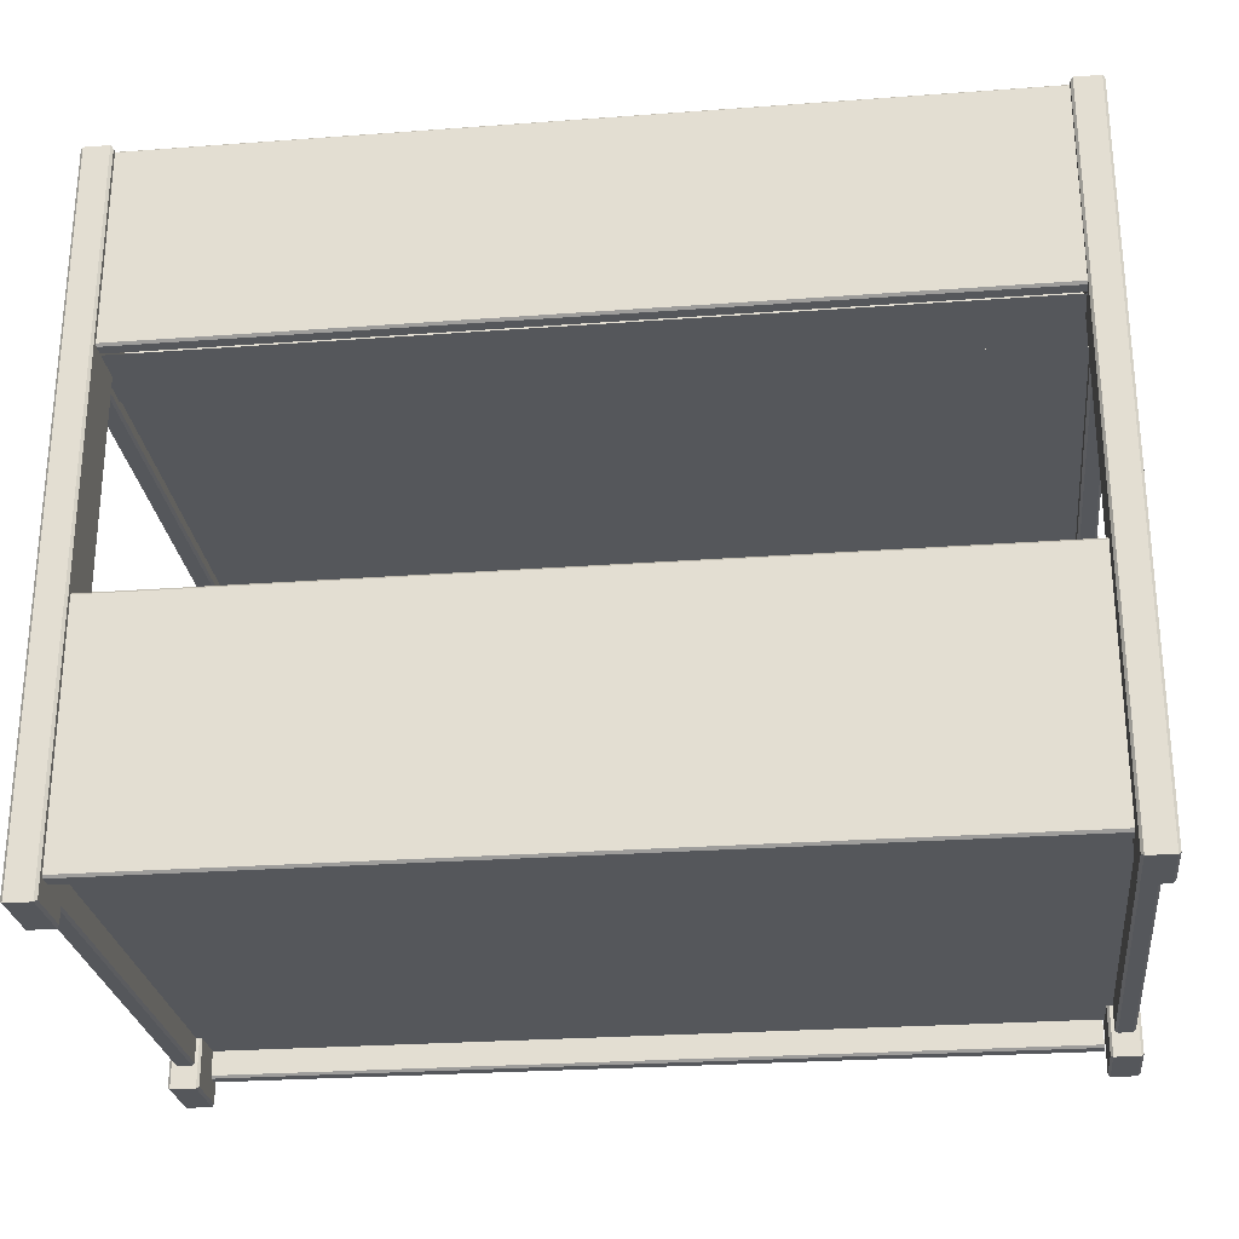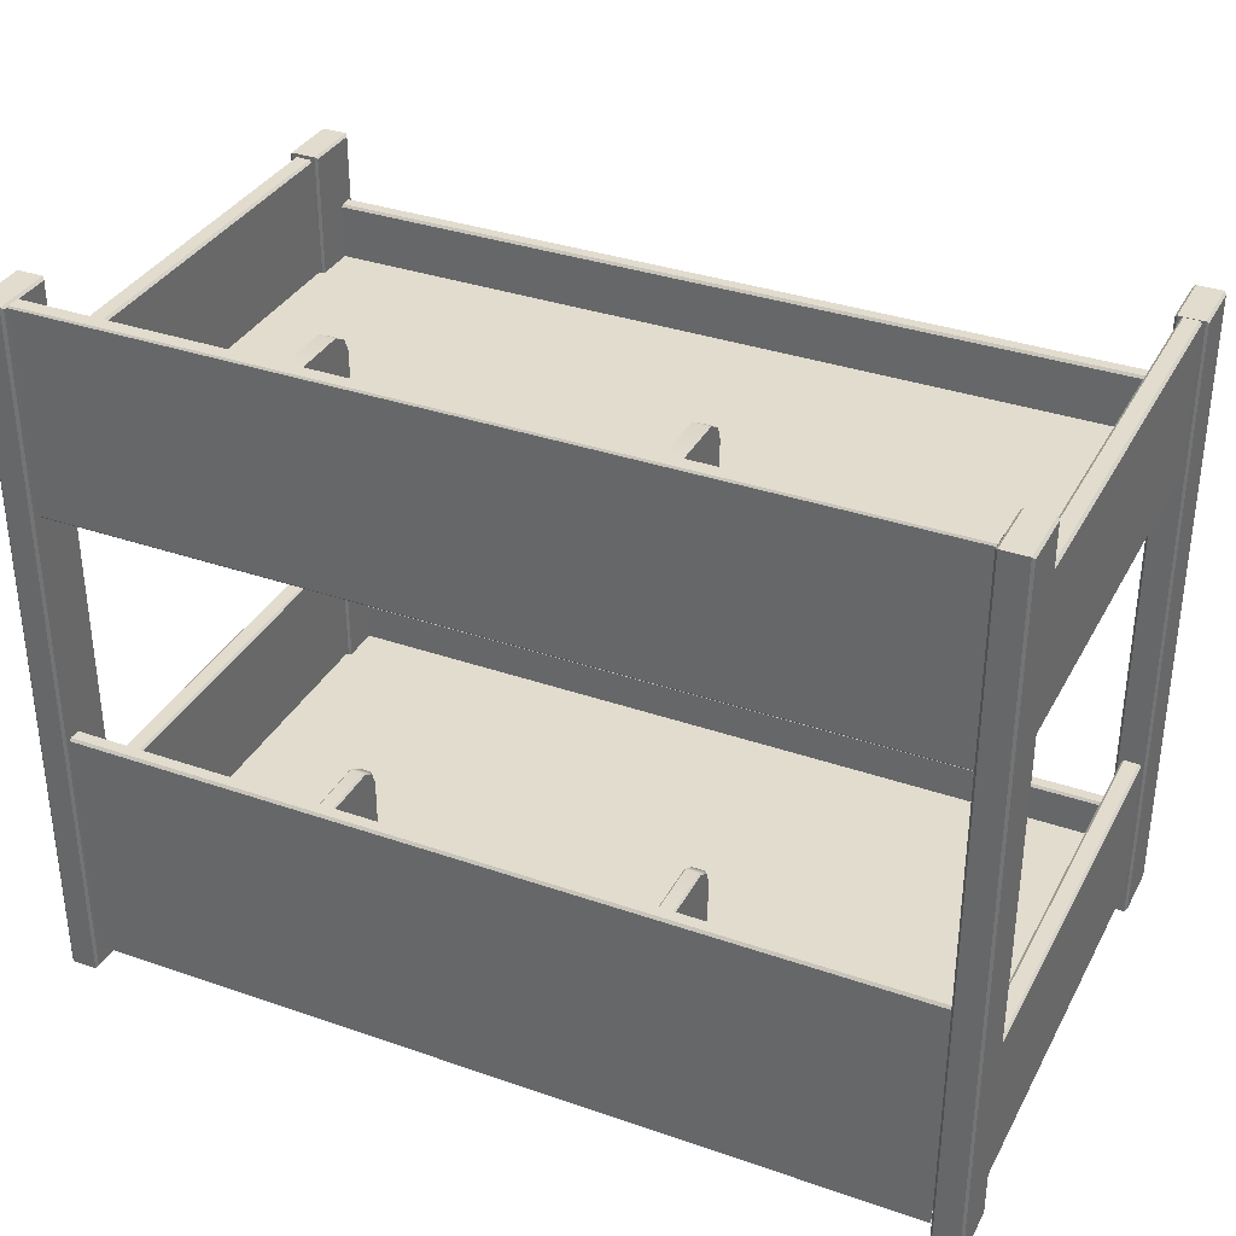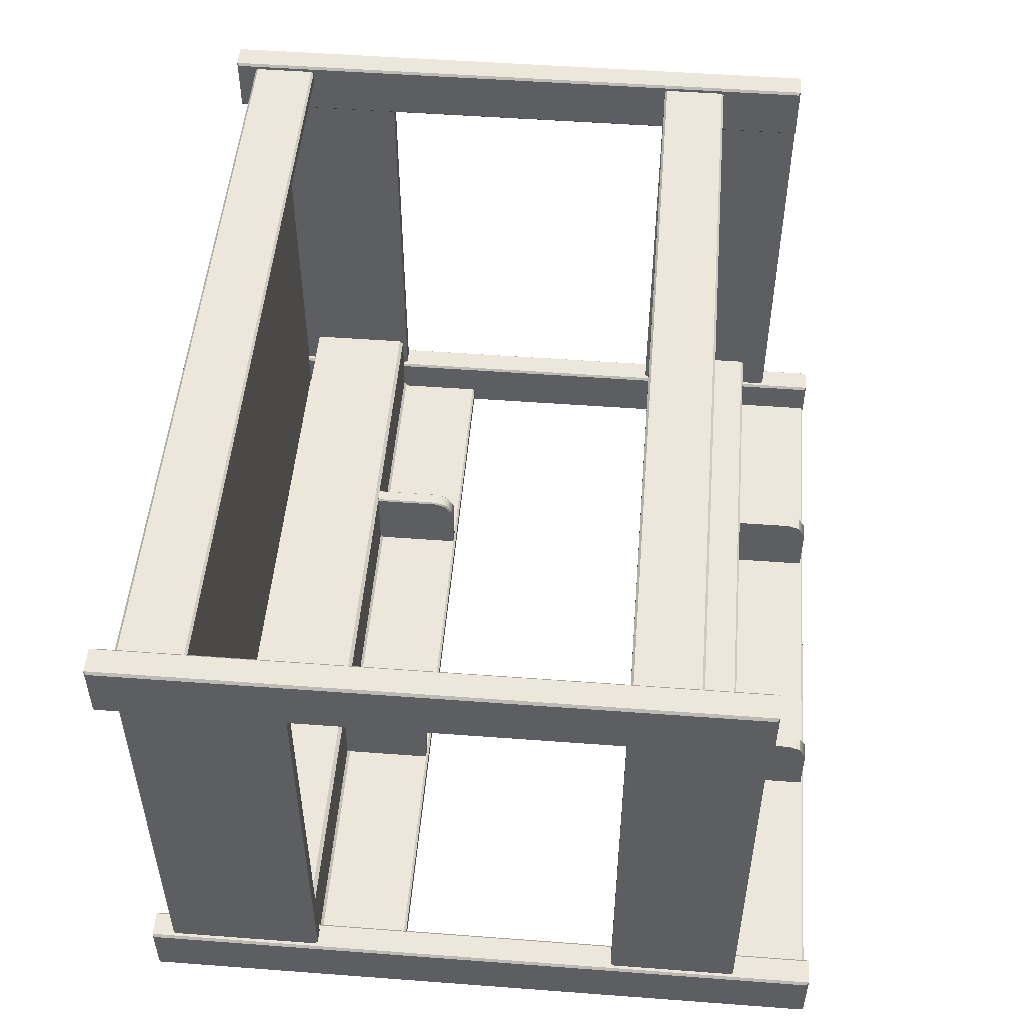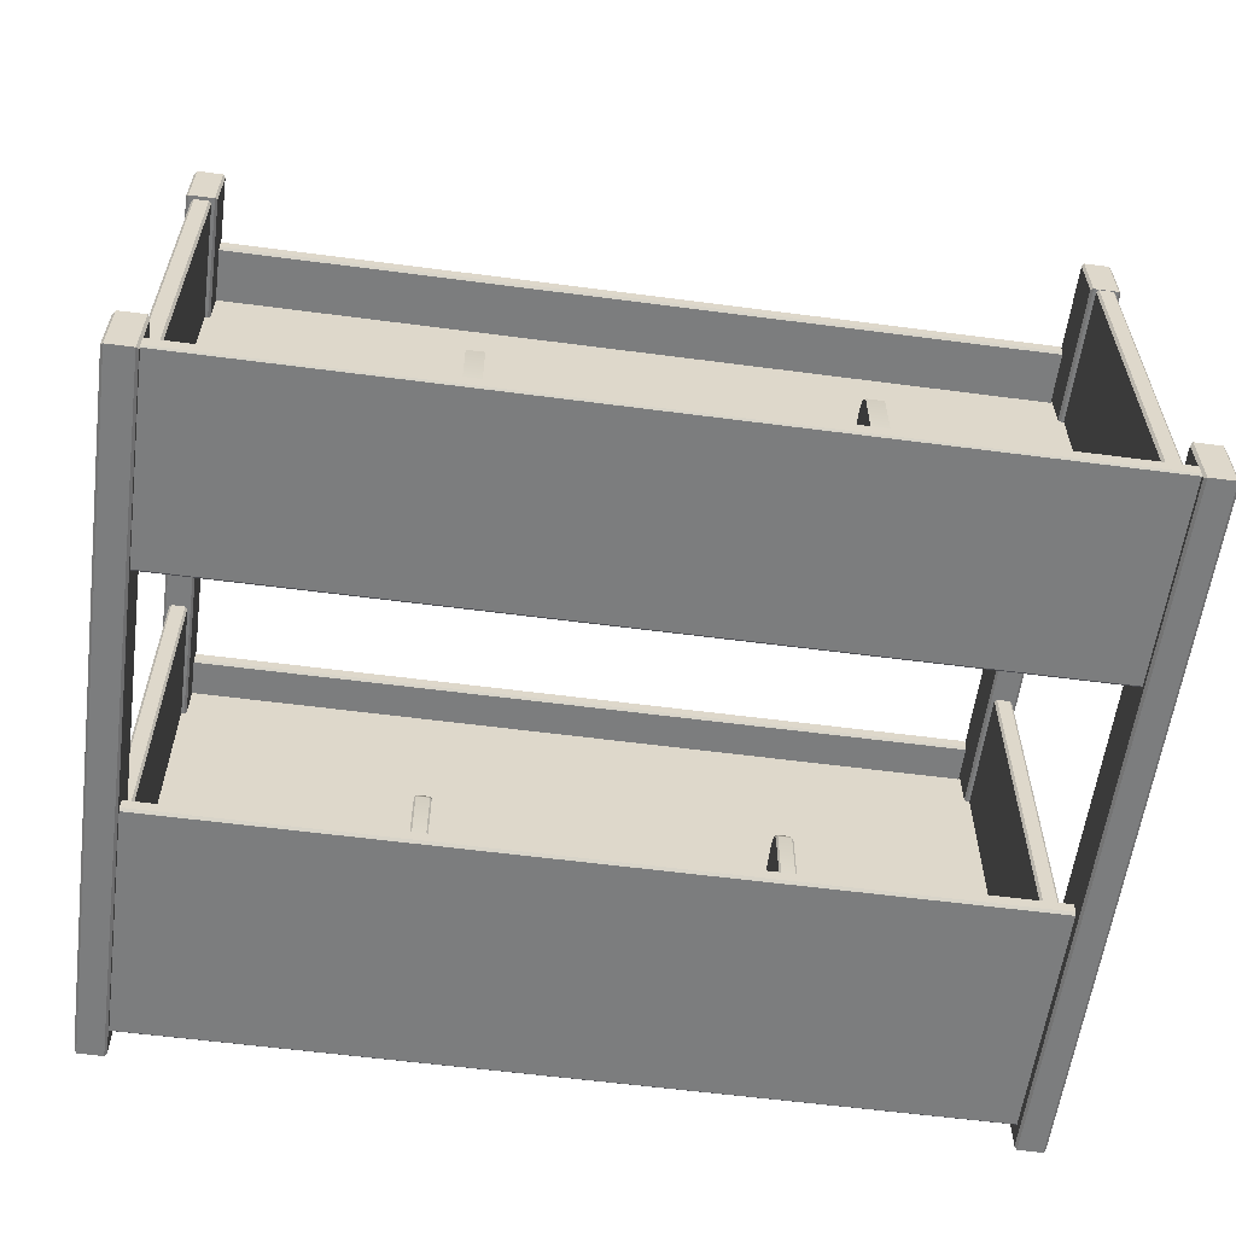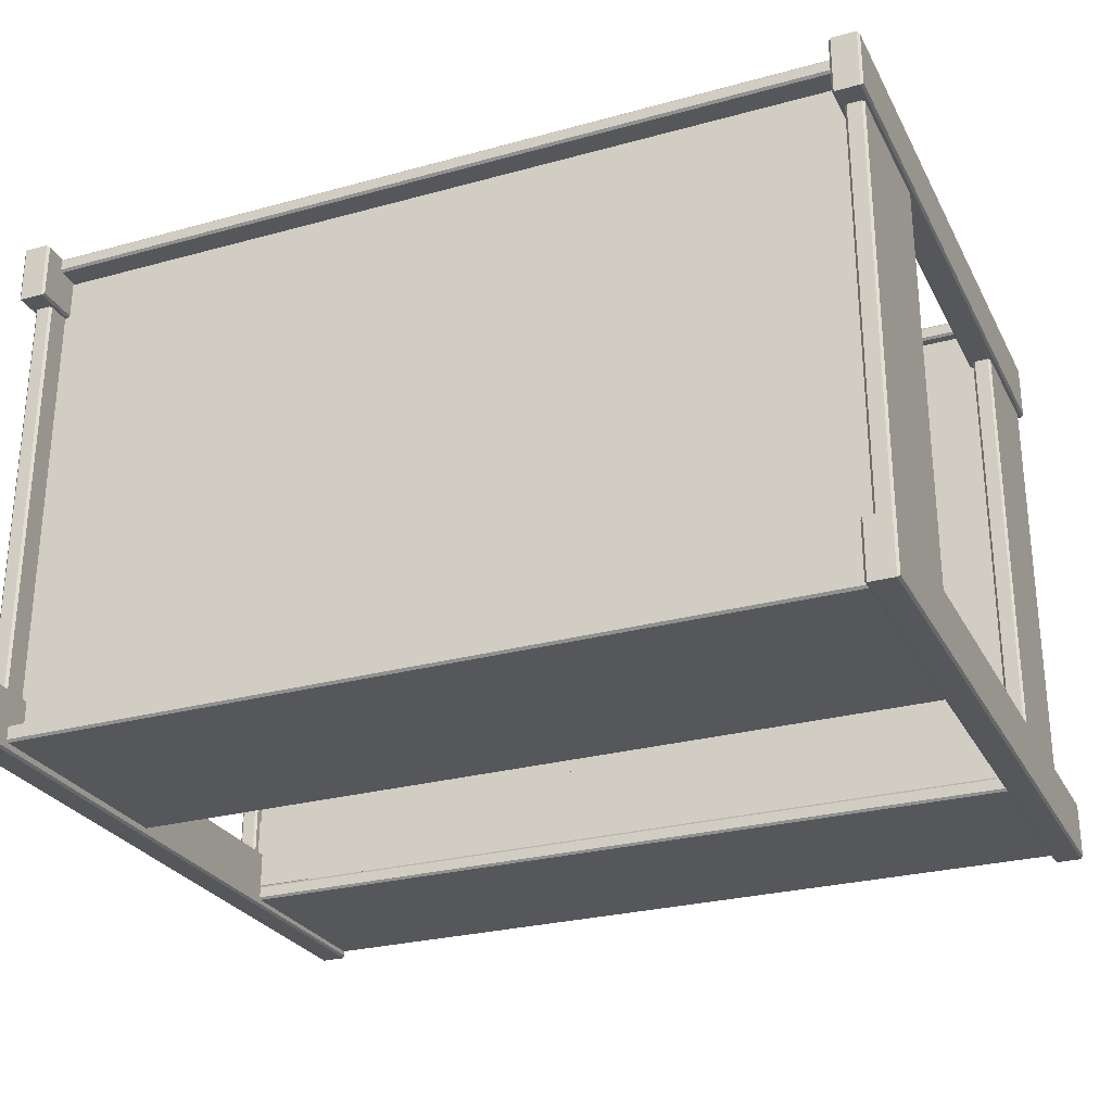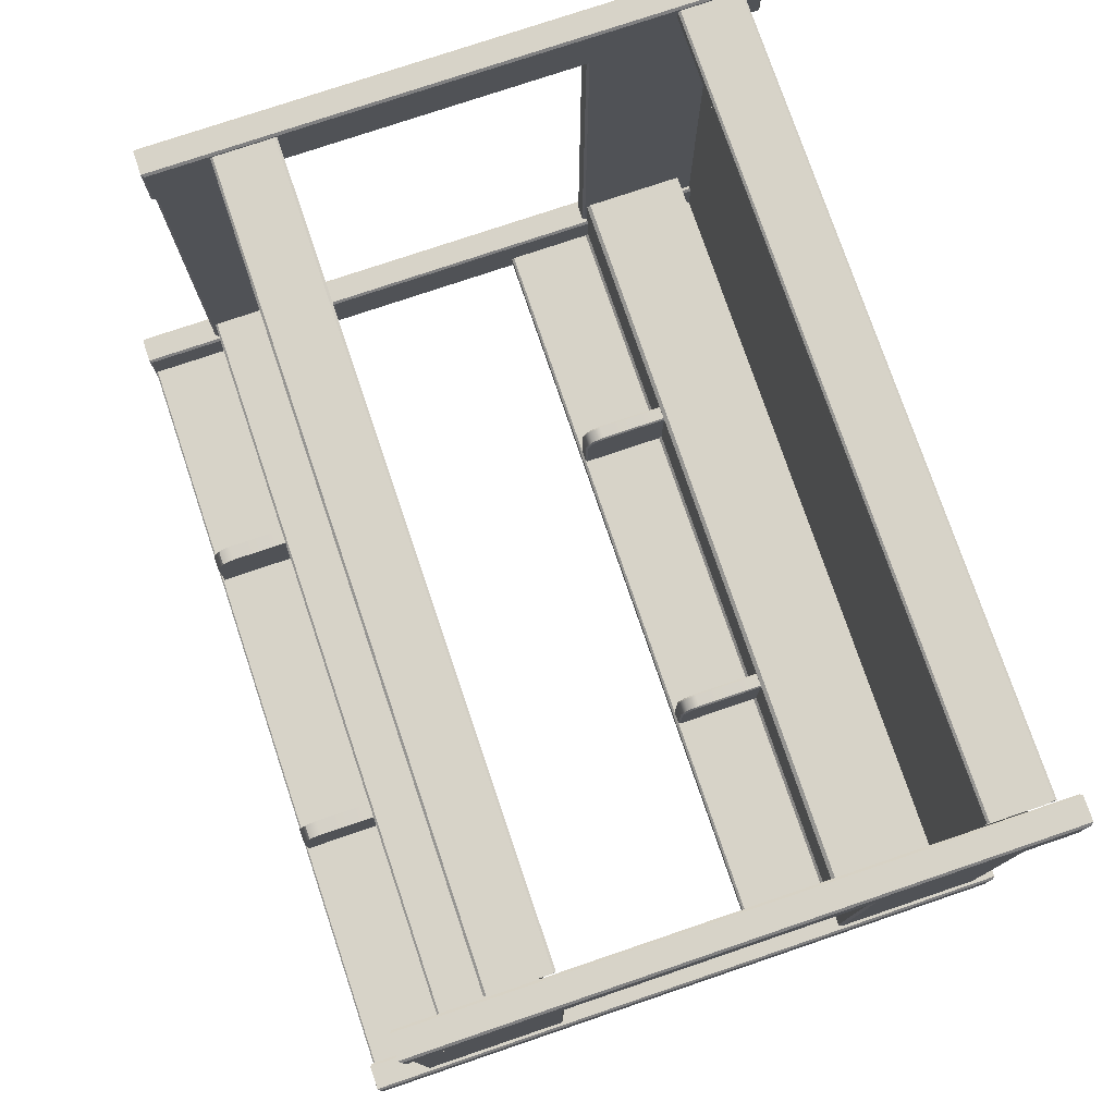
<metadata>
{"format":"obj","ext":"obj","renderer":"f3d","projection":"perspective","resolution":1024,"background":"white","views":[{"elev":-26.5,"azim":-173.4,"up":"+Y"},{"elev":34.7,"azim":-155.1,"up":"+Y"},{"elev":50.6,"azim":94.7,"up":"+Z"},{"elev":-59.0,"azim":172.3,"up":"+Z"},{"elev":-27.3,"azim":22.9,"up":"+Z"},{"elev":76.7,"azim":-108.7,"up":"+Z"}]}
</metadata>
<code>
v -158 188.4 96.27
v 158 188.4 96.27
v -158 188.4 -66.47
v 158 188.4 -66.47
v -158 17.94 96.27
v 158 17.94 96.27
v -158 17.94 -93.77
v 158 17.94 -93.77
v -156.8 187.3 -65.26
v 156.8 187.3 -65.26
v -156.8 231.9 -93.92
v 156.8 231.9 -93.92
v -156.8 187.3 -93.72
v 156.8 187.3 -93.72
v -62.93 230.9 -66.9
v -57.05 230.9 -66.9
v -62.93 258.1 -68.68
v -57.05 258.1 -68.68
v -62.93 261 -93.96
v -57.05 261 -93.96
v -62.93 230.9 -93.96
v -57.05 230.9 -93.96
v -57.05 253.3 -93.96
v -57.05 253.3 -66.9
v -62.93 253.3 -66.9
v -62.93 253.3 -93.96
v -57.05 230.9 -73.6
v -57.05 253.3 -73.6
v -57.05 261 -73.6
v -62.93 261 -73.6
v -62.93 253.3 -73.6
v -62.93 230.9 -73.6
v 62.93 230.9 -66.9
v 57.05 230.9 -66.9
v 62.93 258.1 -68.68
v 57.05 258.1 -68.68
v 62.93 261 -93.96
v 57.05 261 -93.96
v 62.93 230.9 -93.96
v 57.05 230.9 -93.96
v 57.05 253.3 -93.96
v 57.05 253.3 -66.9
v 62.93 253.3 -66.9
v 62.93 253.3 -93.96
v 57.05 230.9 -73.6
v 57.05 253.3 -73.6
v 57.05 261 -73.6
v 62.93 261 -73.6
v 62.93 253.3 -73.6
v 62.93 230.9 -73.6
v 62.93 64.93 -93.96
v 57.05 64.93 -93.96
v 57.05 91.48 -93.96
v 62.93 91.48 -93.96
v 57.05 64.93 -73.6
v 57.05 91.48 -73.6
v 62.93 91.48 -73.6
v 62.93 64.93 -73.6
v -156.8 24.01 -65.26
v 156.8 24.01 -65.26
v -156.8 65.95 -93.72
v 156.8 65.95 -93.72
v -62.93 64.93 -93.96
v -57.05 64.93 -93.96
v -57.05 91.48 -93.96
v -62.93 91.48 -93.96
v -57.05 64.93 -73.6
v -57.05 91.48 -73.6
v -62.93 91.48 -73.6
v -62.93 64.93 -73.6
v -154 8.243 -93.72
v 156.8 8.243 -93.72
v -154.7 261.6 -93.72
v -154.7 262.2 -94.3
v 154.7 262.2 -94.3
v 154.7 261.6 -93.72
v -154.7 262.2 -98.99
v -154.7 261.6 -99.58
v 154.7 261.6 -99.58
v 154.7 262.2 -98.99
v -156.8 240.5 80.32
v -157.6 241.4 80.32
v -157.6 241.4 -79.68
v -156.8 240.5 -79.68
v -162.9 241.4 80.32
v -163.7 240.5 80.32
v -163.7 240.5 -79.68
v -162.9 241.4 -79.68
v -157.6 184.1 80.32
v -156.8 185 80.32
v -156.8 185 -79.68
v -157.6 184.1 -79.68
v -163.7 185 80.32
v -162.9 184.1 80.32
v -162.9 184.1 -79.68
v -163.7 185 -79.68
v -154 184.1 100.4
v -154 185 101.3
v 156.8 185 101.3
v 156.8 184.1 100.4
v -154 208.2 101.3
v -154 209 100.4
v 156.8 209 100.4
v 156.8 208.2 101.3
v -154 209 96.29
v -154 208.2 95.41
v 156.8 208.2 95.41
v 156.8 209 96.29
v -154 185 95.41
v -154 184.1 96.29
v 156.8 184.1 96.29
v 156.8 185 95.41
v 157.6 232.7 80.32
v 156.8 231.9 80.32
v 156.8 231.9 -79.68
v 157.6 232.7 -79.68
v 163.7 231.9 80.32
v 162.9 232.7 80.32
v 162.9 232.7 -79.68
v 163.7 231.9 -79.68
v 156.8 185 80.32
v 157.6 184.1 80.32
v 157.6 184.1 -79.68
v 156.8 185 -79.68
v 162.9 184.1 80.32
v 163.7 185 80.32
v 163.7 185 -79.68
v 162.9 184.1 -79.68
v 155.6 0 -79.68
v 154.7 0.8789 -80.56
v 154.7 261.9 -80.56
v 155.6 262.8 -79.68
v 165.8 0.8789 -80.56
v 164.9 0 -79.68
v 164.9 262.8 -79.68
v 165.8 261.9 -80.56
v 154.7 261.9 -101.3
v 155.6 262.8 -102.2
v 164.9 262.8 -102.2
v 165.8 261.9 -101.3
v 154.7 0.8789 -101.3
v 155.6 0 -102.2
v 164.9 0 -102.2
v 165.8 0.8789 -101.3
v -154.7 0.8789 101.9
v -155.6 0 102.8
v -155.6 241.6 102.8
v -154.7 240.7 101.9
v -164.9 0 102.8
v -165.8 0.8789 101.9
v -165.8 240.7 101.9
v -164.9 241.6 102.8
v -155.6 241.6 80.32
v -154.7 240.7 81.2
v -165.8 240.7 81.2
v -164.9 241.6 80.32
v -155.6 0 80.32
v -154.7 0.8789 81.2
v -165.8 0.8789 81.2
v -164.9 0 80.32
v -156.8 65.81 80.32
v -157.6 66.69 80.32
v -157.6 66.69 -79.68
v -156.8 65.81 -79.68
v -162.9 66.69 80.32
v -163.7 65.81 80.32
v -163.7 65.81 -79.68
v -162.9 66.69 -79.68
v -157.6 8.243 80.32
v -156.8 9.122 80.32
v -156.8 9.122 -79.68
v -157.6 8.243 -79.68
v -163.7 9.122 80.32
v -162.9 8.243 80.32
v -162.9 8.243 -79.68
v -163.7 9.122 -79.68
v -154 8.243 100.4
v -154 9.122 101.3
v 156.8 9.122 101.3
v 156.8 8.243 100.4
v -154 32.3 101.3
v -154 33.18 100.4
v 156.8 33.18 100.4
v 156.8 32.3 101.3
v -154 33.18 96.29
v -154 32.3 95.41
v 156.8 32.3 95.41
v 156.8 33.18 96.29
v -154 9.122 95.41
v -154 8.243 96.29
v 156.8 8.243 96.29
v 156.8 9.122 95.41
v 155.6 0 102.8
v 154.7 0.8789 101.9
v 154.7 233.2 101.9
v 155.6 234.1 102.8
v 165.8 0.8789 101.9
v 164.9 0 102.8
v 164.9 234.1 102.8
v 165.8 233.2 101.9
v 154.7 233.2 81.2
v 155.6 234.1 80.32
v 164.9 234.1 80.32
v 165.8 233.2 81.2
v 154.7 0.8789 81.2
v 155.6 0 80.32
v 164.9 0 80.32
v 165.8 0.8789 81.2
v 157.6 66.69 80.32
v 156.8 65.81 80.32
v 156.8 65.81 -79.68
v 157.6 66.69 -79.68
v 163.7 65.81 80.32
v 162.9 66.69 80.32
v 162.9 66.69 -79.68
v 163.7 65.81 -79.68
v 156.8 9.122 80.32
v 157.6 8.243 80.32
v 157.6 8.243 -79.68
v 156.8 9.122 -79.68
v 162.9 8.243 80.32
v 163.7 9.122 80.32
v 163.7 9.122 -79.68
v 162.9 8.243 -79.68
v -154.7 0.8789 -80.56
v -155.6 0 -79.68
v -155.6 262.8 -79.68
v -154.7 261.9 -80.56
v -164.9 0 -79.68
v -165.8 0.8789 -80.56
v -165.8 261.9 -80.56
v -164.9 262.8 -79.68
v -155.6 262.8 -102.2
v -154.7 261.9 -101.3
v -165.8 261.9 -101.3
v -164.9 262.8 -102.2
v -155.6 0 -102.2
v -154.7 0.8789 -101.3
v -165.8 0.8789 -101.3
v -164.9 0 -102.2
v -154 99.12 -93.72
v -154 100 -94.6
v 156.8 100 -94.6
v 156.8 99.12 -93.72
v -154 100 -98.7
v -154 99.12 -99.58
v 156.8 99.12 -99.58
v 156.8 100 -98.7
v -154 9.122 -99.58
v -154 8.243 -98.7
v 156.8 8.243 -98.7
v 156.8 9.122 -99.58
v -154.7 187.3 -94.6
v -154.7 188.1 -93.72
v 154.7 188.1 -93.72
v 154.7 187.3 -94.6
v -154.7 188.1 -99.58
v -154.7 187.3 -98.7
v 154.7 187.3 -98.7
v 154.7 188.1 -99.58
v 62.93 64.93 -67.49
v 62.34 64.93 -66.9
v 62.34 91.48 -66.9
v 62.93 91.37 -67.49
v 57.64 64.93 -66.9
v 57.05 64.93 -67.49
v 57.64 91.48 -66.9
v 57.05 91.37 -67.49
v 62.93 95.84 -69.16
v 62.34 96.25 -68.68
v 62.34 99.13 -73.6
v 62.93 98.54 -73.76
v 57.64 96.25 -68.68
v 57.05 95.84 -69.16
v 57.05 98.54 -73.76
v 57.64 99.13 -73.6
v 57.05 98.54 -93.96
v 57.64 99.13 -93.96
v 62.34 99.13 -93.96
v 62.93 98.54 -93.96
v -62.34 64.93 -66.9
v -62.93 64.93 -67.49
v -62.34 91.48 -66.9
v -62.93 91.37 -67.49
v -57.05 64.93 -67.49
v -57.64 64.93 -66.9
v -57.64 91.48 -66.9
v -57.05 91.37 -67.49
v -62.34 96.25 -68.68
v -62.93 95.84 -69.16
v -62.34 99.13 -73.6
v -62.93 98.54 -73.76
v -57.05 95.84 -69.16
v -57.64 96.25 -68.68
v -57.05 98.54 -73.76
v -57.64 99.13 -73.6
v -57.64 99.13 -93.96
v -57.05 98.54 -93.96
v -62.93 98.54 -93.96
v -62.34 99.13 -93.96
v -156.8 63.51 -65.26
v -156.8 64.93 -66.68
v 156.8 64.93 -66.68
v 156.8 63.51 -65.26
v -156.8 230 -65.26
v -156.8 230.9 -66.11
v 156.8 230.9 -66.11
v 156.8 230 -65.26
v -156.8 230.9 -92.54
v 156.8 230.9 -92.54
v -156.8 64.93 -92.46
v 156.8 64.93 -92.46
f 3 4 2 1
f 7 8 6 5
f 162 163 168 165
f 172 169 174 175
f 176 173 166 167
f 170 171 164 161
f 82 83 88 85
f 92 89 94 95
f 96 93 86 87
f 90 91 84 81
f 98 99 104 101
f 102 103 108 105
f 106 107 112 109
f 110 111 100 97
f 178 179 184 181
f 182 183 188 185
f 186 187 192 189
f 190 191 180 177
f 212 209 214 215
f 218 219 224 221
f 222 223 216 213
f 220 217 210 211
f 116 113 118 119
f 122 123 128 125
f 126 127 120 117
f 124 121 114 115
f 9 10 308 305
f 309 310 12 11
f 13 14 10 9
f 15 16 24 25
f 17 18 29 30
f 16 27 28 24
f 32 15 25 31
f 24 28 29 18
f 25 24 18 17
f 31 25 17 30
f 27 22 23 28
f 29 28 23 20
f 30 29 20 19
f 26 31 30 19
f 21 32 31 26
f 33 43 42 34
f 35 48 47 36
f 34 42 46 45
f 50 49 43 33
f 42 36 47 46
f 43 35 36 42
f 49 48 35 43
f 45 46 41 40
f 47 38 41 46
f 48 37 38 47
f 44 37 48 49
f 39 44 49 50
f 254 255 76 73
f 74 75 80 77
f 78 79 260 257
f 258 259 256 253
f 55 56 53 52
f 51 54 57 58
f 59 60 304 301
f 311 312 62 61
f 67 64 65 68
f 63 70 69 66
f 71 72 244 241
f 242 243 248 245
f 246 247 252 249
f 250 251 72 71
f 74 73 76 75
f 78 77 80 79
f 82 81 84 83
f 86 85 88 87
f 90 89 92 91
f 94 93 96 95
f 98 97 100 99
f 102 101 104 103
f 106 105 108 107
f 110 109 112 111
f 114 113 116 115
f 118 117 120 119
f 122 121 124 123
f 126 125 128 127
f 129 130 141 142
f 130 129 132 131
f 131 132 138 137
f 133 134 143 144
f 134 133 136 135
f 135 136 140 139
f 137 138 142 141
f 139 140 144 143
f 145 146 157 158
f 146 145 148 147
f 147 148 154 153
f 149 150 159 160
f 150 149 152 151
f 151 152 156 155
f 153 154 158 157
f 155 156 160 159
f 162 161 164 163
f 166 165 168 167
f 170 169 172 171
f 174 173 176 175
f 178 177 180 179
f 182 181 184 183
f 186 185 188 187
f 190 189 192 191
f 193 194 205 206
f 194 193 196 195
f 195 196 202 201
f 197 198 207 208
f 198 197 200 199
f 199 200 204 203
f 201 202 206 205
f 203 204 208 207
f 210 209 212 211
f 214 213 216 215
f 218 217 220 219
f 222 221 224 223
f 225 226 237 238
f 226 225 228 227
f 227 228 234 233
f 229 230 239 240
f 230 229 232 231
f 231 232 236 235
f 233 234 238 237
f 235 236 240 239
f 242 241 244 243
f 246 245 248 247
f 250 249 252 251
f 129 134 135 132
f 132 135 139 138
f 138 139 143 142
f 142 143 134 129
f 133 144 140 136
f 141 130 131 137
f 146 147 152 149
f 147 153 156 152
f 153 157 160 156
f 157 146 149 160
f 150 151 155 159
f 158 154 148 145
f 193 198 199 196
f 196 199 203 202
f 202 203 207 206
f 206 207 198 193
f 197 208 204 200
f 205 194 195 201
f 226 227 232 229
f 227 233 236 232
f 233 237 240 236
f 237 226 229 240
f 230 231 235 239
f 238 234 228 225
f 254 253 256 255
f 258 257 260 259
f 262 261 264 263
f 263 264 269 270
f 266 265 267 268
f 268 267 273 274
f 270 269 272 271
f 271 272 280 279
f 274 273 276 275
f 275 276 278 277
f 282 281 283 284
f 284 283 289 290
f 286 285 288 287
f 287 288 293 294
f 290 289 291 292
f 292 291 300 299
f 294 293 295 296
f 296 295 298 297
f 262 263 267 265
f 270 271 276 273
f 266 268 56 55
f 58 57 264 261
f 268 274 275 56
f 263 270 273 267
f 57 272 269 264
f 275 277 53 56
f 271 279 278 276
f 54 280 272 57
f 283 281 286 287
f 289 294 296 291
f 288 285 67 68
f 70 282 284 69
f 288 68 295 293
f 283 287 294 289
f 69 284 290 292
f 295 68 65 298
f 291 296 297 300
f 66 69 292 299
f 302 301 304 303
f 306 305 308 307
f 306 307 310 309
f 302 303 312 311

</code>
